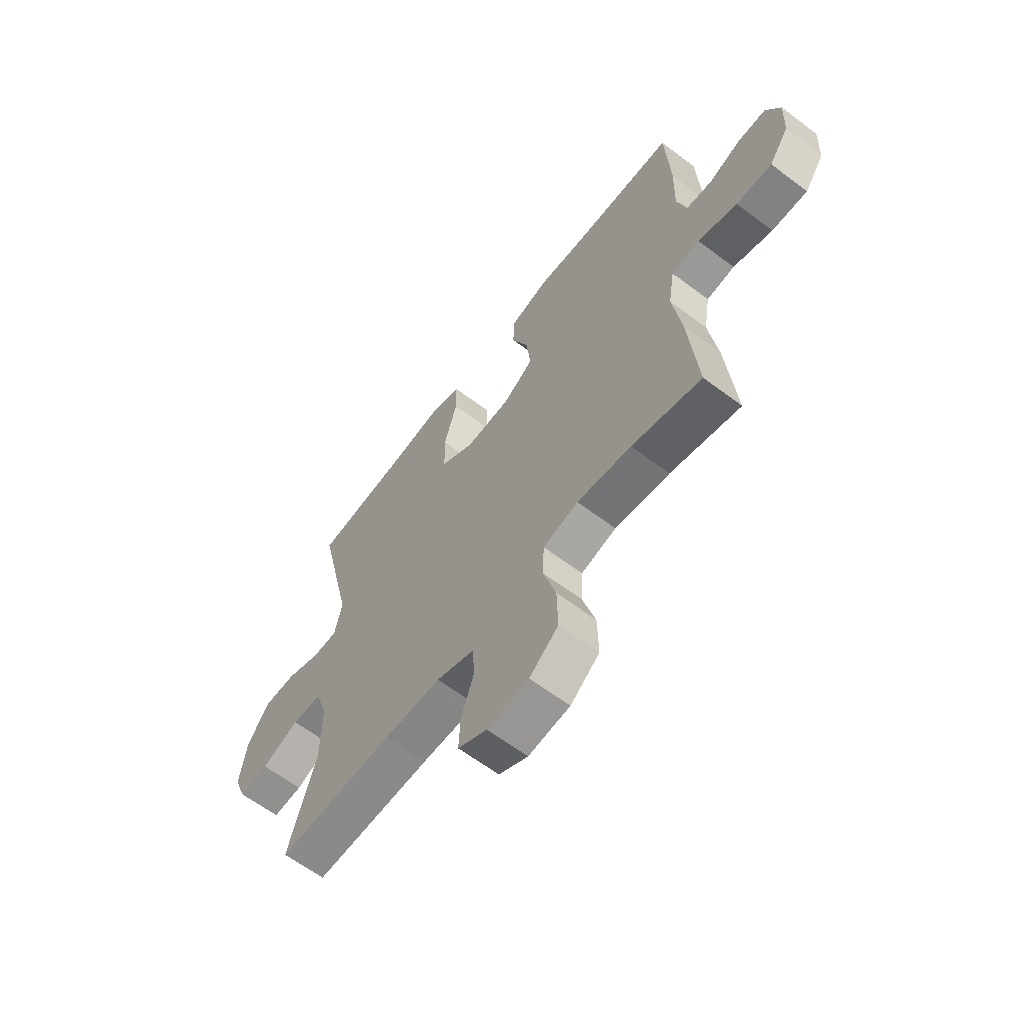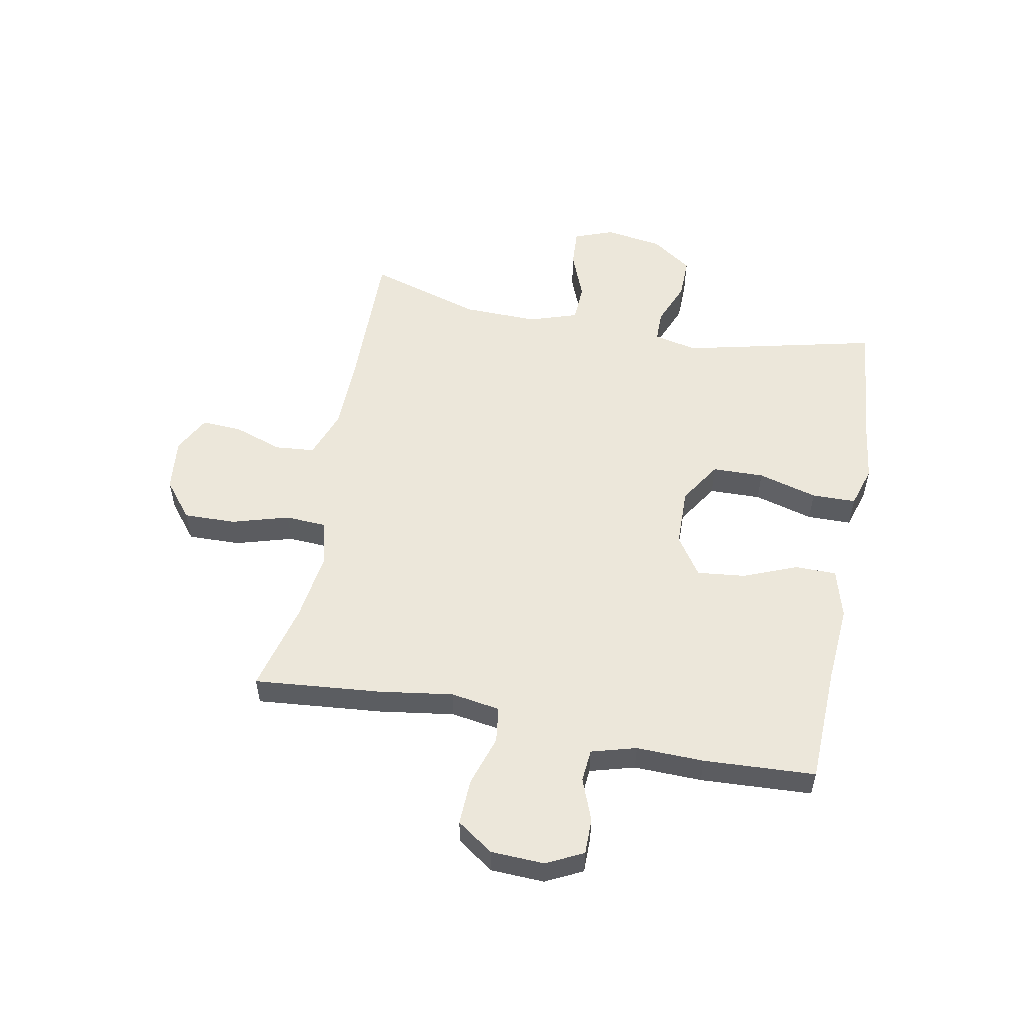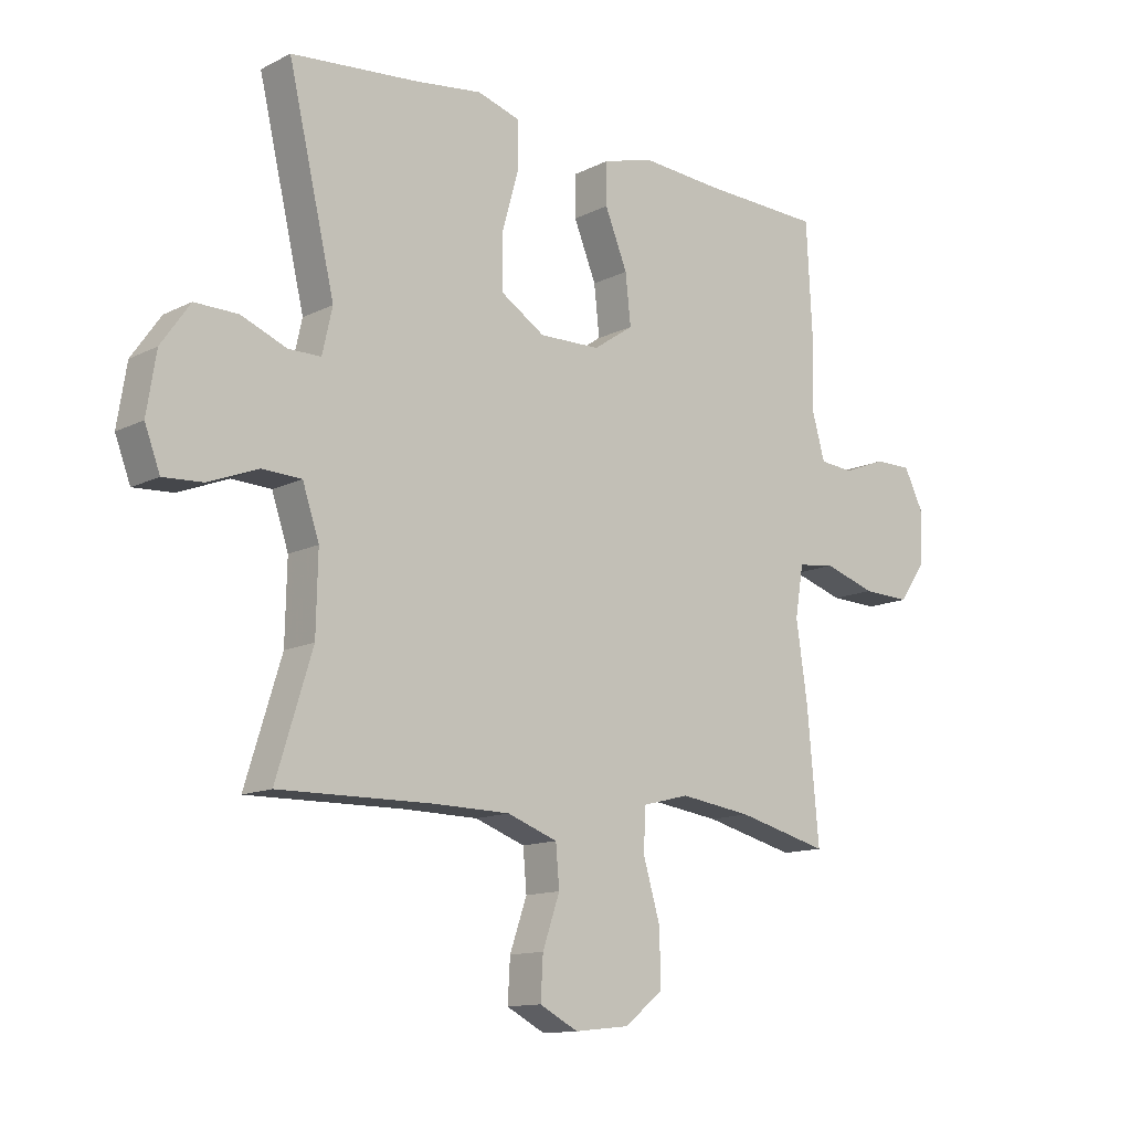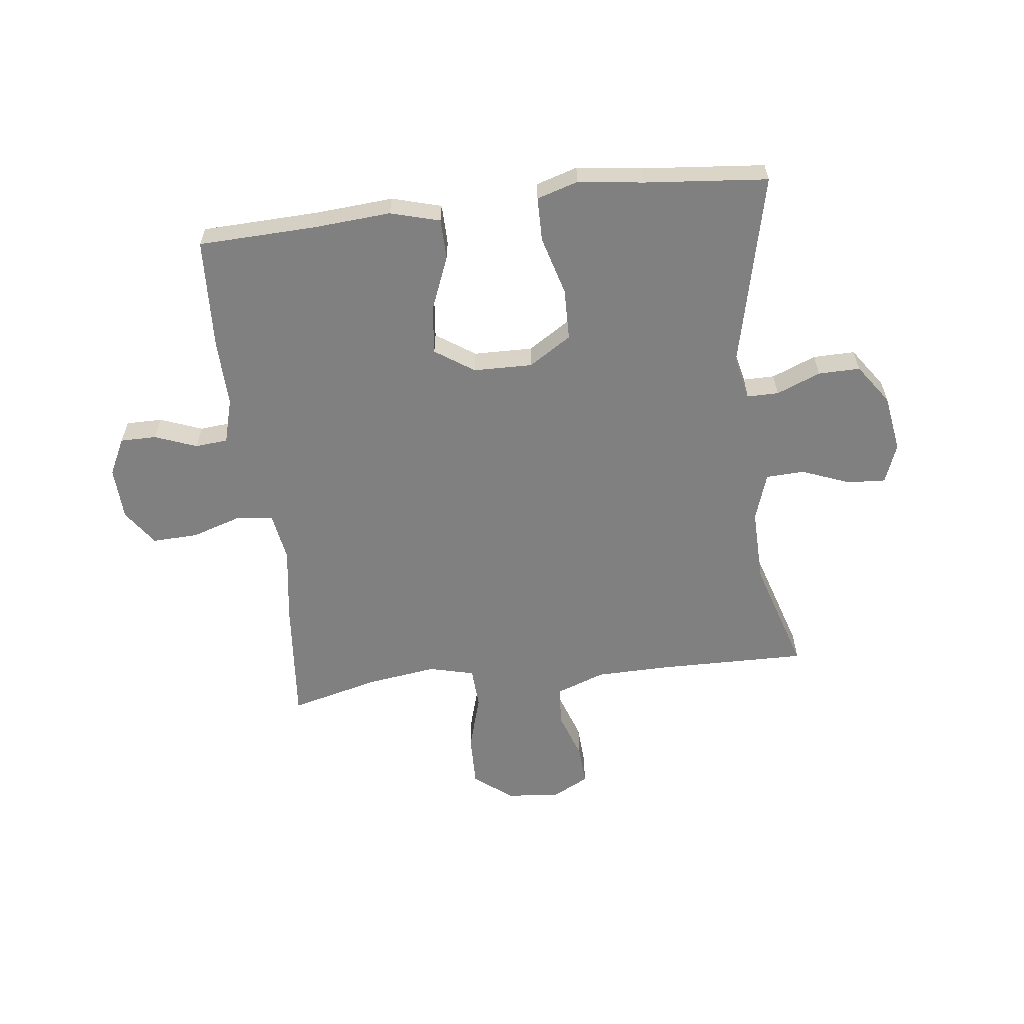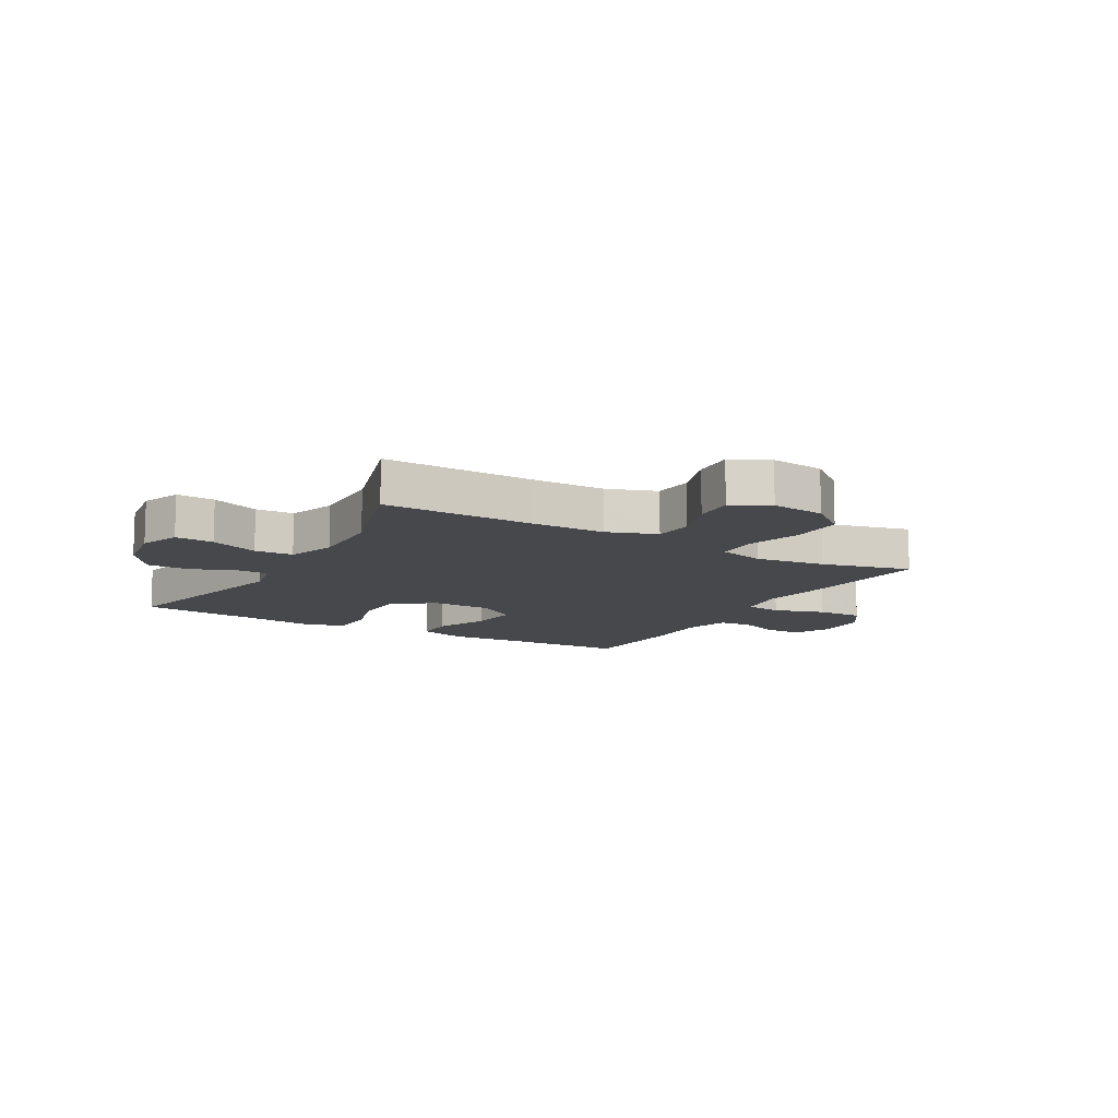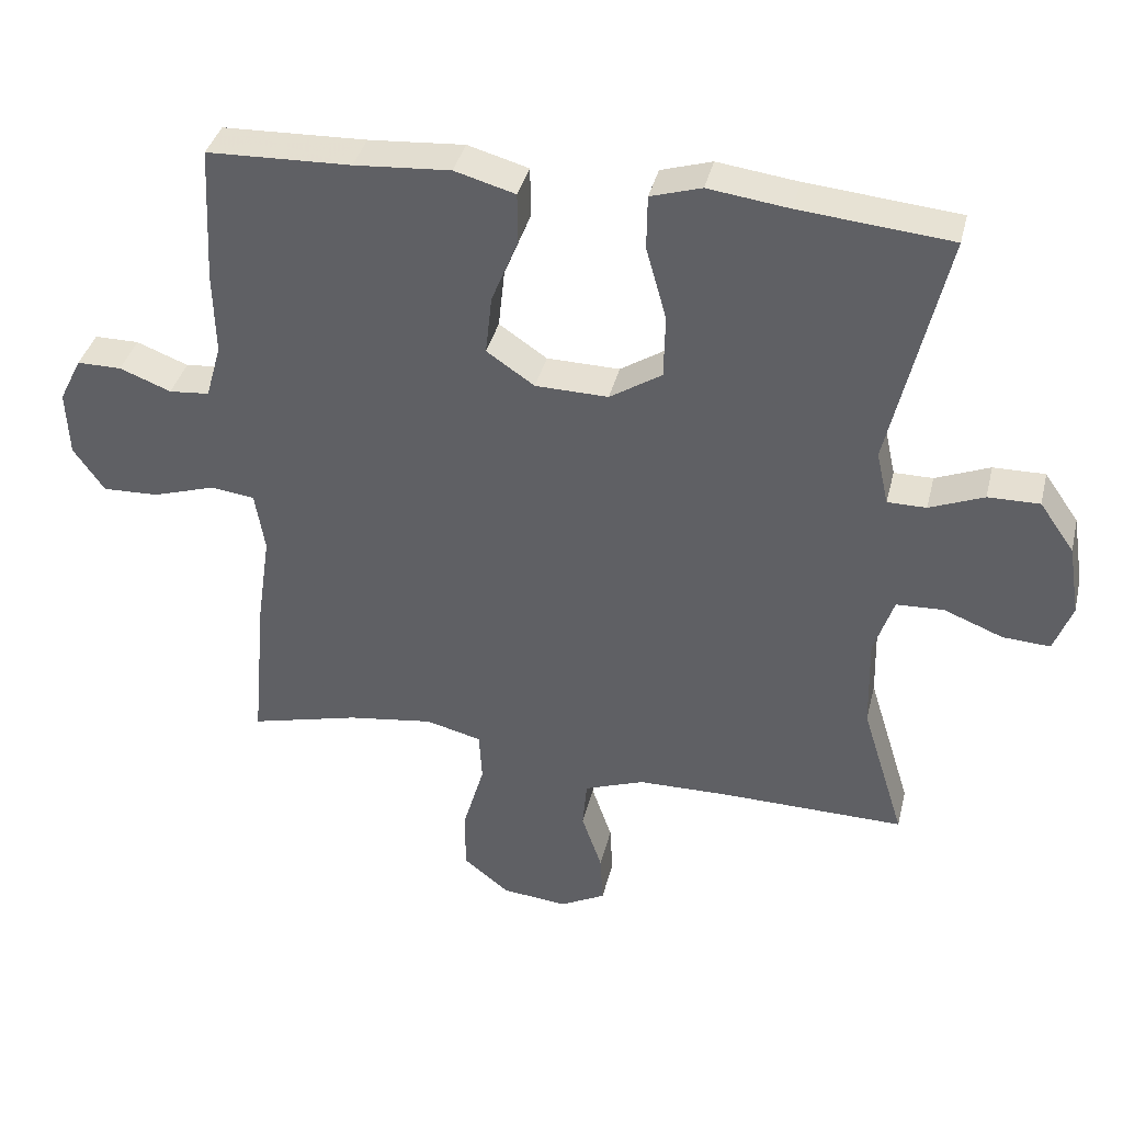
<metadata>
{"format":"obj","ext":"obj","renderer":"f3d","projection":"perspective","resolution":1024,"background":"white","views":[{"elev":-62.7,"azim":-127.4,"up":"+Z"},{"elev":54.0,"azim":-79.2,"up":"+Y"},{"elev":-12.7,"azim":139.0,"up":"+Z"},{"elev":-60.0,"azim":6.9,"up":"+Y"},{"elev":-11.4,"azim":150.0,"up":"+Y"},{"elev":37.8,"azim":13.4,"up":"+Z"}]}
</metadata>
<code>
v -0.5 0.07 -0.5
v -0.48 0.07 -0.28
v -0.461 0.07 -0.15
v -0.475 0.07 -0.064
v -0.538 0.07 -0.056
v -0.626 0.07 -0.084
v -0.706 0.07 -0.087
v -0.75 0.07 -0.024
v -0.754 0.07 0.069
v -0.722 0.07 0.133
v -0.659 0.07 0.133
v -0.586 0.07 0.105
v -0.529 0.07 0.11
v -0.507 0.07 0.188
v -0.51 0.07 0.306
v -0.5 0.07 0.5
v -0.296 0.07 0.507
v -0.16 0.07 0.517
v -0.074 0.07 0.493
v -0.073 0.07 0.422
v -0.111 0.07 0.328
v -0.12 0.07 0.244
v -0.052 0.07 0.198
v 0.051 0.07 0.196
v 0.125 0.07 0.243
v 0.127 0.07 0.333
v 0.098 0.07 0.436
v 0.099 0.07 0.513
v 0.171 0.07 0.535
v 0.285 0.07 0.52
v 0.5 0.07 0.5
v 0.421 0.07 0.161
v 0.438 0.07 0.085
v 0.493 0.07 0.085
v 0.57 0.07 0.116
v 0.643 0.07 0.117
v 0.692 0.07 0.047
v 0.708 0.07 -0.053
v 0.682 0.07 -0.122
v 0.615 0.07 -0.118
v 0.531 0.07 -0.085
v 0.464 0.07 -0.088
v 0.436 0.07 -0.172
v 0.439 0.07 -0.303
v 0.5 0.07 -0.5
v 0.238 0.07 -0.496
v 0.11 0.07 -0.498
v 0.025 0.07 -0.529
v 0.019 0.07 -0.598
v 0.048 0.07 -0.682
v 0.052 0.07 -0.753
v -0.013 0.07 -0.787
v -0.106 0.07 -0.777
v -0.171 0.07 -0.725
v -0.169 0.07 -0.634
v -0.14 0.07 -0.535
v -0.144 0.07 -0.464
v -0.223 0.07 -0.444
v -0.345 0.07 -0.461
v -0.5 0 -0.5
v -0.48 0 -0.28
v -0.461 0 -0.15
v -0.475 0 -0.064
v -0.538 0 -0.056
v -0.626 0 -0.084
v -0.706 0 -0.087
v -0.75 0 -0.024
v -0.754 0 0.069
v -0.722 0 0.133
v -0.659 0 0.133
v -0.586 0 0.105
v -0.529 0 0.11
v -0.507 0 0.188
v -0.51 0 0.306
v -0.5 0 0.5
v -0.296 0 0.507
v -0.16 0 0.517
v -0.074 0 0.493
v -0.073 0 0.422
v -0.111 0 0.328
v -0.12 0 0.244
v -0.052 0 0.198
v 0.051 0 0.196
v 0.125 0 0.243
v 0.127 0 0.333
v 0.098 0 0.436
v 0.099 0 0.513
v 0.171 0 0.535
v 0.285 0 0.52
v 0.5 0 0.5
v 0.421 0 0.161
v 0.438 0 0.085
v 0.493 0 0.085
v 0.57 0 0.116
v 0.643 0 0.117
v 0.692 0 0.047
v 0.708 0 -0.053
v 0.682 0 -0.122
v 0.615 0 -0.118
v 0.531 0 -0.085
v 0.464 0 -0.088
v 0.436 0 -0.172
v 0.439 0 -0.303
v 0.5 0 -0.5
v 0.238 0 -0.496
v 0.11 0 -0.498
v 0.025 0 -0.529
v 0.019 0 -0.598
v 0.048 0 -0.682
v 0.052 0 -0.753
v -0.013 0 -0.787
v -0.106 0 -0.777
v -0.171 0 -0.725
v -0.169 0 -0.634
v -0.14 0 -0.535
v -0.144 0 -0.464
v -0.223 0 -0.444
v -0.345 0 -0.461
f 54 55 56
f 53 54 56
f 52 53 56
f 51 52 56
f 50 51 56
f 49 50 56
f 48 49 56 57
f 47 48 57
f 46 47 57 58
f 44 45 46 58
f 39 40 41
f 38 39 41
f 37 38 41
f 36 37 41
f 35 36 41
f 34 35 41
f 33 34 41 42
f 32 33 42 43
f 30 31 32
f 32 43 44
f 30 32 44
f 29 30 44
f 28 29 44
f 27 28 44
f 26 27 44
f 19 20 21
f 18 19 21
f 17 18 21
f 17 21 22
f 16 17 22
f 15 16 22
f 14 15 22
f 13 14 22 23
f 10 11 12
f 9 10 12
f 8 9 12
f 7 8 12
f 6 7 12
f 5 6 12
f 4 5 12 13
f 59 1 2 3
f 59 3 4
f 13 23 24
f 4 13 24
f 59 4 24
f 58 59 24
f 44 58 24 25
f 25 26 44
f 115 114 113
f 115 113 112
f 115 112 111
f 115 111 110
f 115 110 109
f 115 109 108
f 116 115 108 107
f 116 107 106
f 117 116 106 105
f 117 105 104 103
f 100 99 98
f 100 98 97
f 100 97 96
f 100 96 95
f 100 95 94
f 100 94 93
f 101 100 93 92
f 102 101 92 91
f 91 90 89
f 103 102 91
f 103 91 89
f 103 89 88
f 103 88 87
f 103 87 86
f 103 86 85
f 80 79 78
f 80 78 77
f 80 77 76
f 81 80 76
f 81 76 75
f 81 75 74
f 81 74 73
f 82 81 73 72
f 71 70 69
f 71 69 68
f 71 68 67
f 71 67 66
f 71 66 65
f 71 65 64
f 72 71 64 63
f 62 61 60 118
f 63 62 118
f 83 82 72
f 83 72 63
f 83 63 118
f 83 118 117
f 84 83 117 103
f 103 85 84
f 1 60 61 2
f 2 61 62 3
f 3 62 63 4
f 4 63 64 5
f 5 64 65 6
f 6 65 66 7
f 7 66 67 8
f 8 67 68 9
f 9 68 69 10
f 10 69 70 11
f 11 70 71 12
f 12 71 72 13
f 13 72 73 14
f 14 73 74 15
f 15 74 75 16
f 16 75 76 17
f 17 76 77 18
f 18 77 78 19
f 19 78 79 20
f 20 79 80 21
f 21 80 81 22
f 22 81 82 23
f 23 82 83 24
f 24 83 84 25
f 25 84 85 26
f 26 85 86 27
f 27 86 87 28
f 28 87 88 29
f 29 88 89 30
f 30 89 90 31
f 31 90 91 32
f 32 91 92 33
f 33 92 93 34
f 34 93 94 35
f 35 94 95 36
f 36 95 96 37
f 37 96 97 38
f 38 97 98 39
f 39 98 99 40
f 40 99 100 41
f 41 100 101 42
f 42 101 102 43
f 43 102 103 44
f 44 103 104 45
f 45 104 105 46
f 46 105 106 47
f 47 106 107 48
f 48 107 108 49
f 49 108 109 50
f 50 109 110 51
f 51 110 111 52
f 52 111 112 53
f 53 112 113 54
f 54 113 114 55
f 55 114 115 56
f 56 115 116 57
f 57 116 117 58
f 58 117 118 59
f 59 118 60 1

</code>
